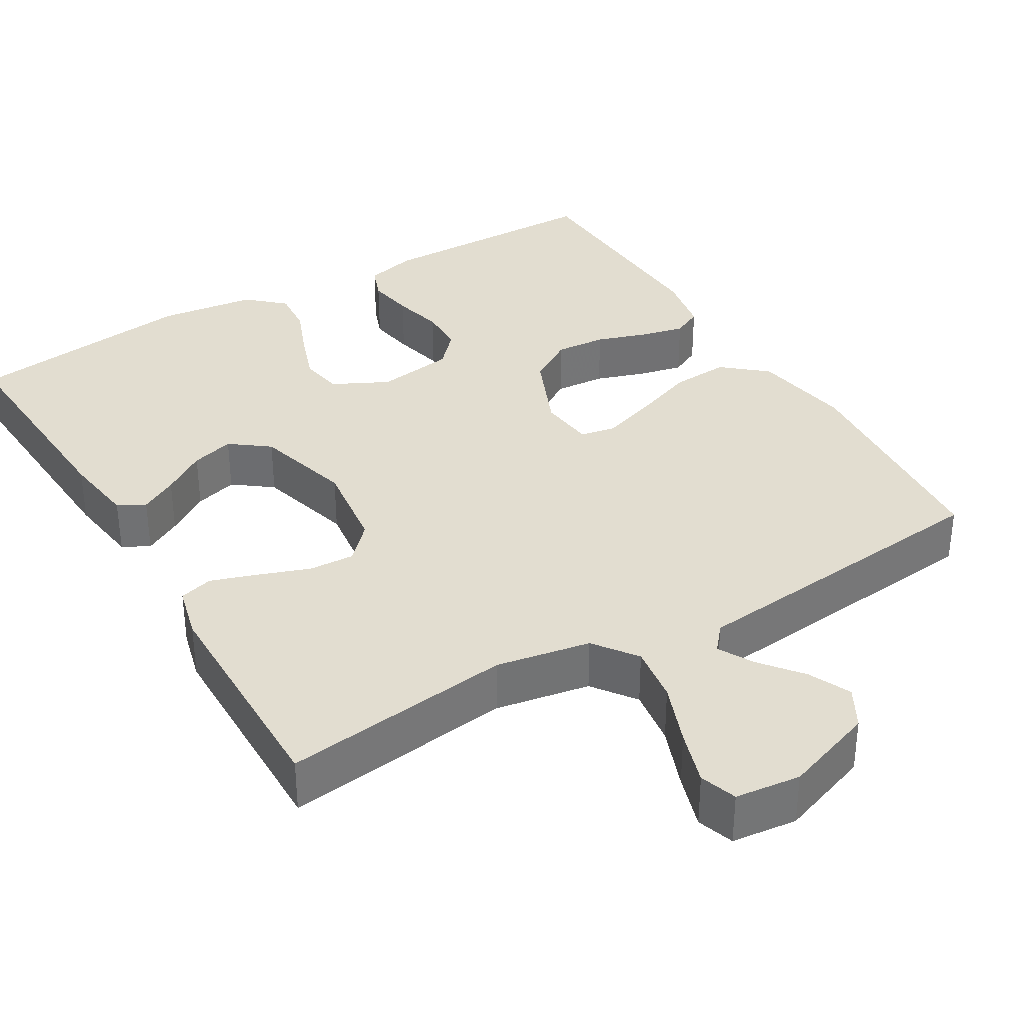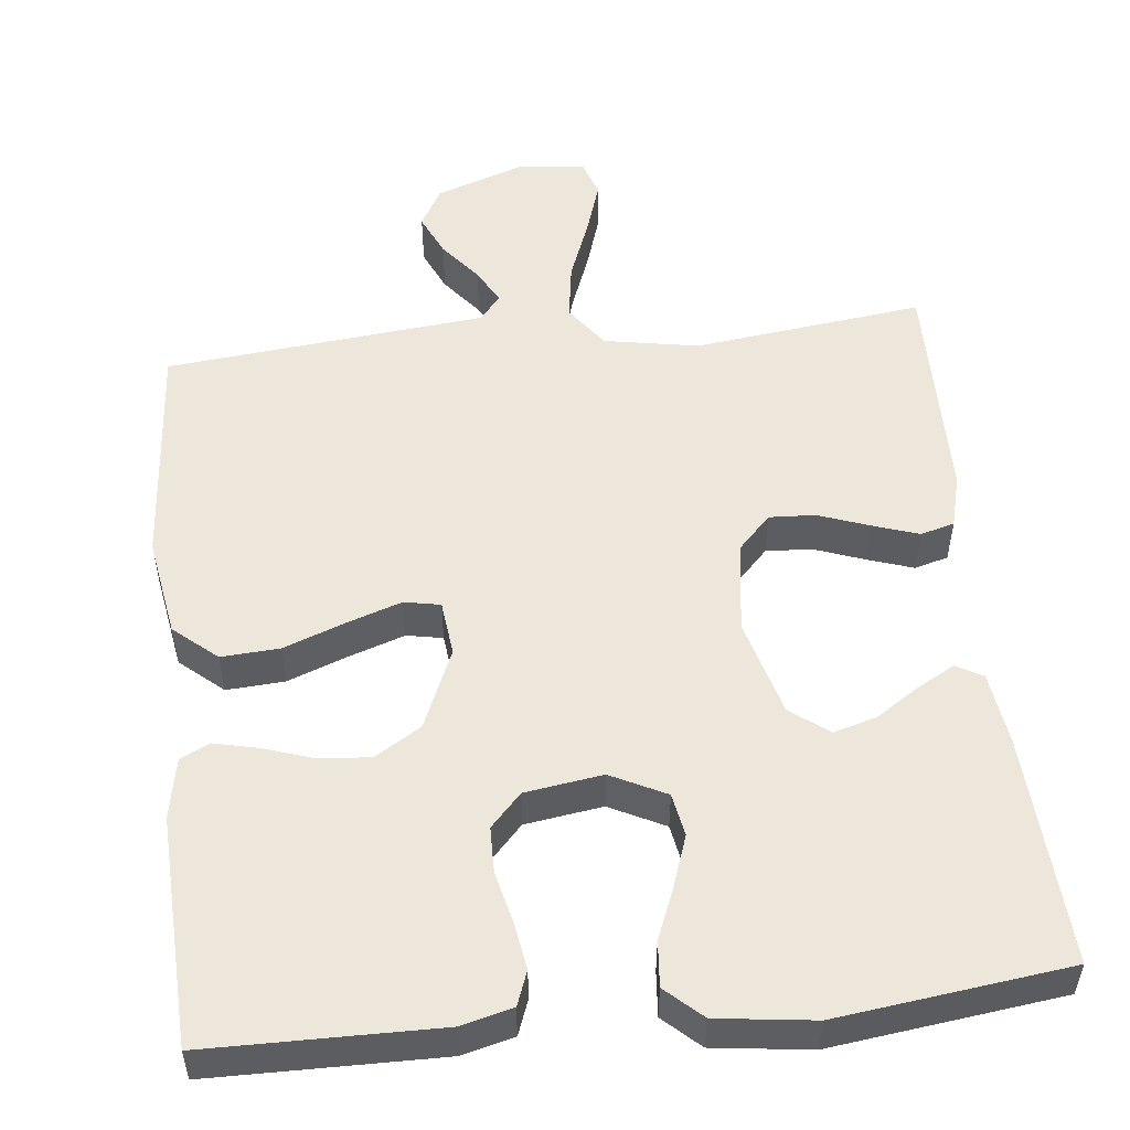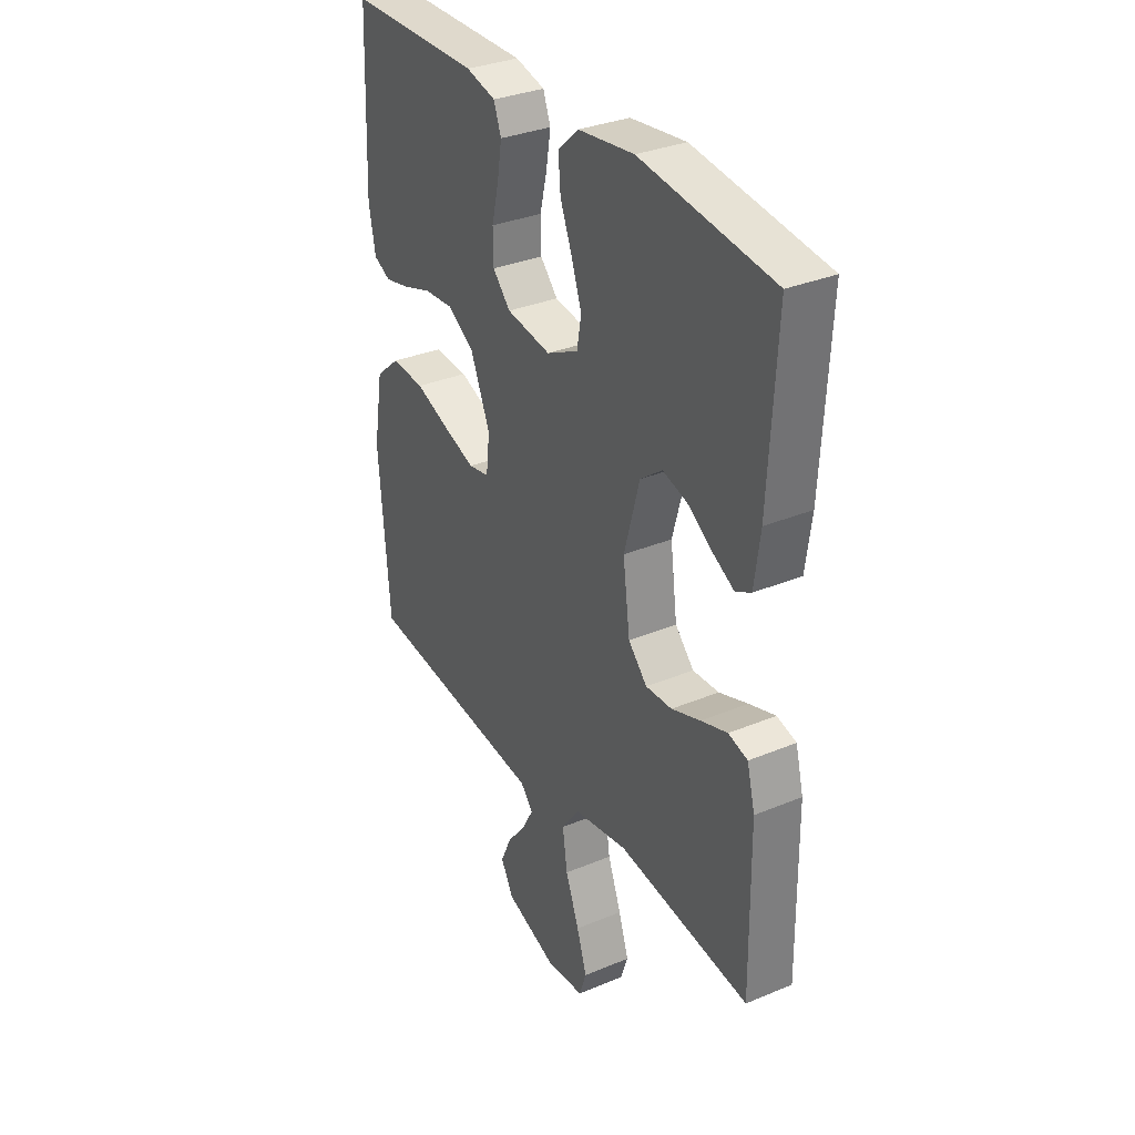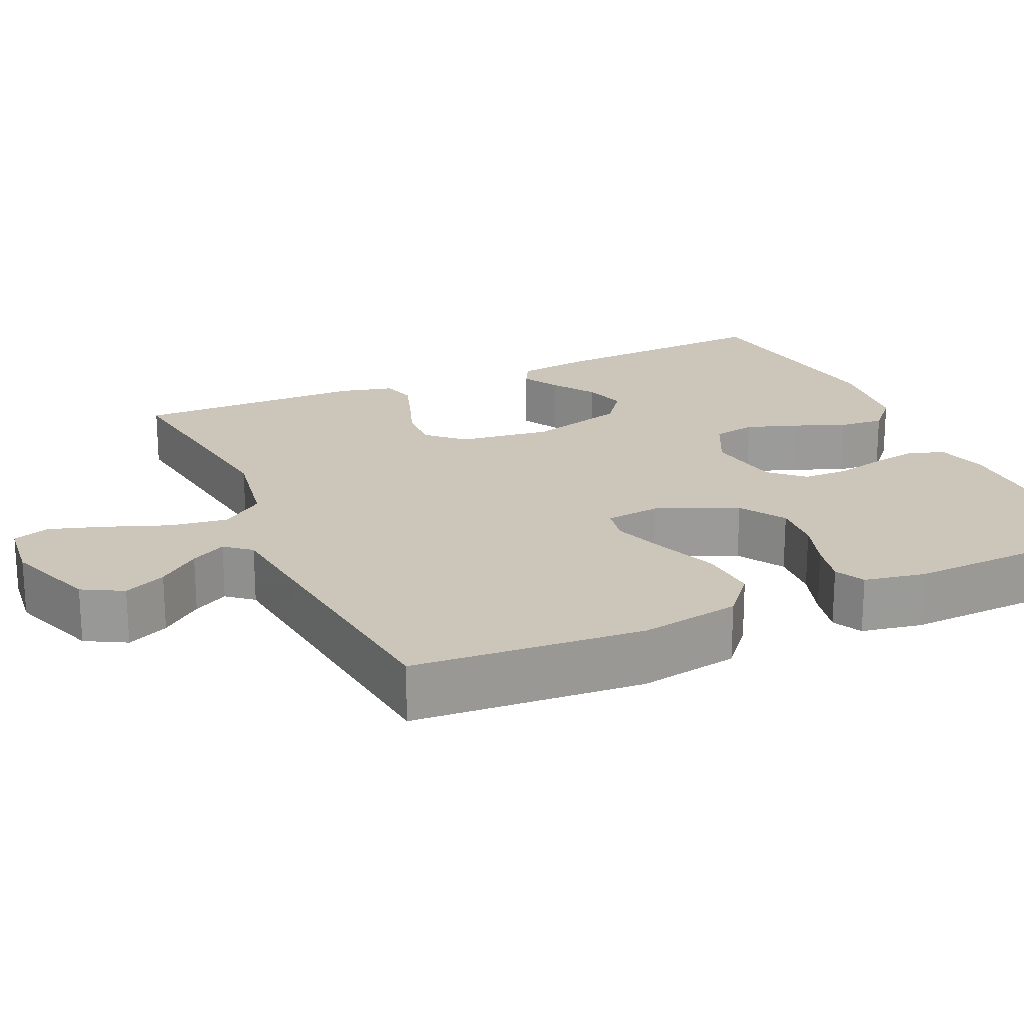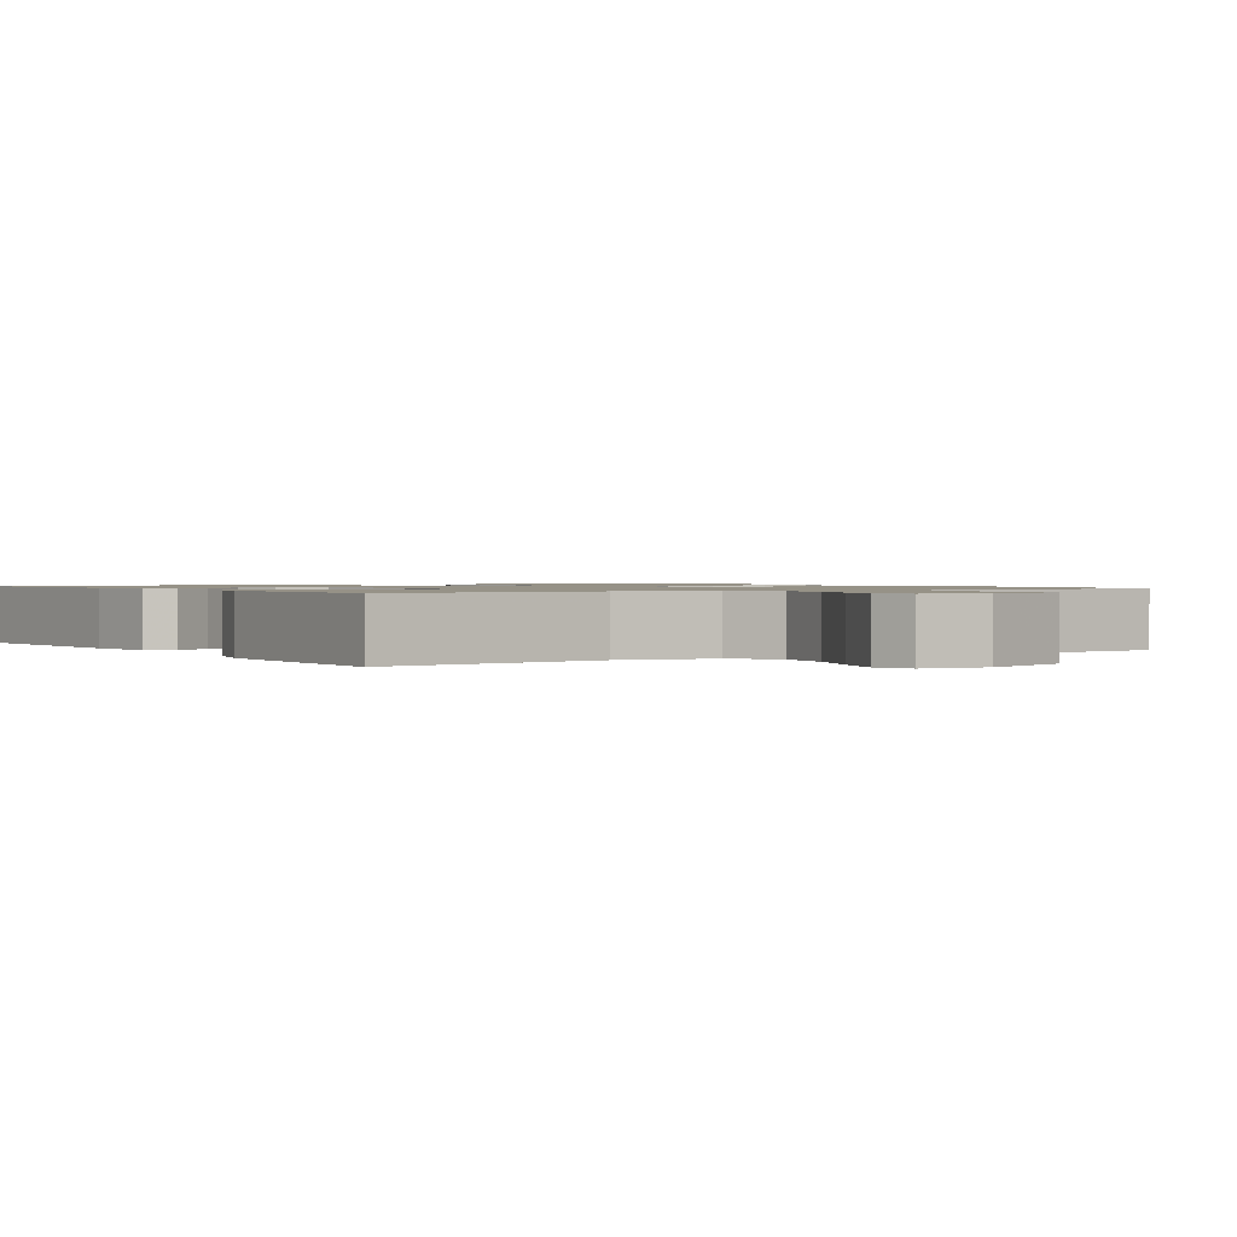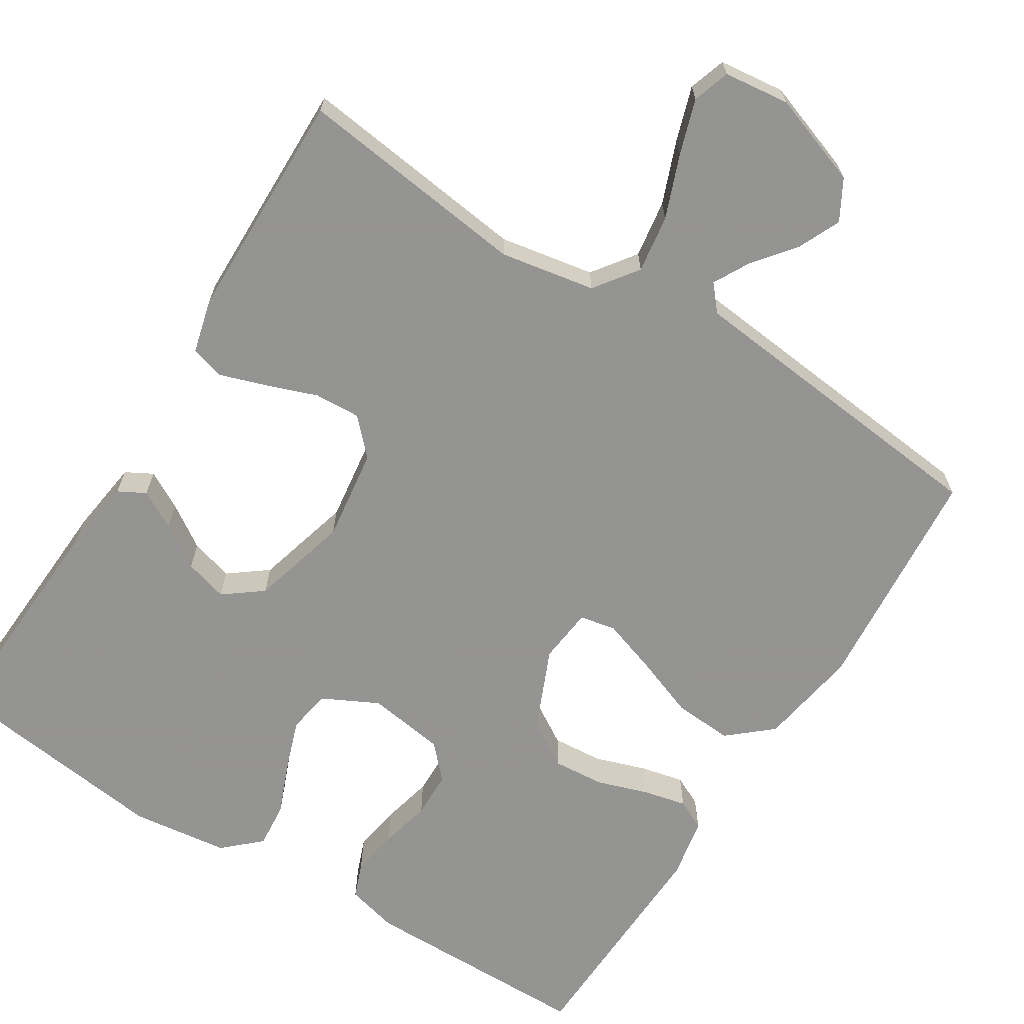
<metadata>
{"format":"obj","ext":"obj","renderer":"f3d","projection":"perspective","resolution":1024,"background":"white","views":[{"elev":35.1,"azim":149.2,"up":"+Y"},{"elev":52.6,"azim":-6.1,"up":"+Y"},{"elev":32.9,"azim":60.1,"up":"+Z"},{"elev":20.8,"azim":-114.5,"up":"+Y"},{"elev":1.1,"azim":147.6,"up":"+Y"},{"elev":-66.9,"azim":148.0,"up":"+Y"}]}
</metadata>
<code>
v -0.5 0.07 -0.5
v -0.524 0.07 -0.2
v -0.502 0.07 -0.07
v -0.446 0.07 -0.022
v -0.37 0.07 -0.027
v -0.29 0.07 -0.057
v -0.219 0.07 -0.081
v -0.172 0.07 -0.072
v -0.164 0.07 0
v -0.209 0.07 0.105
v -0.269 0.07 0.142
v -0.335 0.07 0.137
v -0.401 0.07 0.115
v -0.458 0.07 0.102
v -0.497 0.07 0.121
v -0.512 0.07 0.2
v -0.5 0.07 0.5
v -0.2 0.07 0.503
v -0.133 0.07 0.486
v -0.116 0.07 0.441
v -0.126 0.07 0.38
v -0.142 0.07 0.313
v -0.141 0.07 0.253
v -0.101 0.07 0.21
v 0 0.07 0.195
v 0.072 0.07 0.231
v 0.082 0.07 0.287
v 0.059 0.07 0.353
v 0.032 0.07 0.42
v 0.027 0.07 0.479
v 0.074 0.07 0.522
v 0.2 0.07 0.538
v 0.5 0.07 0.5
v 0.483 0.07 0.2
v 0.47 0.07 0.104
v 0.435 0.07 0.085
v 0.386 0.07 0.112
v 0.33 0.07 0.149
v 0.274 0.07 0.165
v 0.224 0.07 0.127
v 0.189 0.07 0
v 0.205 0.07 -0.12
v 0.248 0.07 -0.165
v 0.308 0.07 -0.162
v 0.374 0.07 -0.138
v 0.434 0.07 -0.118
v 0.478 0.07 -0.13
v 0.496 0.07 -0.2
v 0.5 0.07 -0.5
v 0.2 0.07 -0.462
v 0.077 0.07 -0.484
v 0.036 0.07 -0.54
v 0.047 0.07 -0.615
v 0.078 0.07 -0.696
v 0.101 0.07 -0.767
v 0.085 0.07 -0.815
v 0 0.07 -0.825
v -0.119 0.07 -0.783
v -0.148 0.07 -0.731
v -0.123 0.07 -0.676
v -0.08 0.07 -0.622
v -0.055 0.07 -0.576
v -0.083 0.07 -0.543
v -0.2 0.07 -0.531
v -0.5 0 -0.5
v -0.524 0 -0.2
v -0.502 0 -0.07
v -0.446 0 -0.022
v -0.37 0 -0.027
v -0.29 0 -0.057
v -0.219 0 -0.081
v -0.172 0 -0.072
v -0.164 0 0
v -0.209 0 0.105
v -0.269 0 0.142
v -0.335 0 0.137
v -0.401 0 0.115
v -0.458 0 0.102
v -0.497 0 0.121
v -0.512 0 0.2
v -0.5 0 0.5
v -0.2 0 0.503
v -0.133 0 0.486
v -0.116 0 0.441
v -0.126 0 0.38
v -0.142 0 0.313
v -0.141 0 0.253
v -0.101 0 0.21
v 0 0 0.195
v 0.072 0 0.231
v 0.082 0 0.287
v 0.059 0 0.353
v 0.032 0 0.42
v 0.027 0 0.479
v 0.074 0 0.522
v 0.2 0 0.538
v 0.5 0 0.5
v 0.483 0 0.2
v 0.47 0 0.104
v 0.435 0 0.085
v 0.386 0 0.112
v 0.33 0 0.149
v 0.274 0 0.165
v 0.224 0 0.127
v 0.189 0 0
v 0.205 0 -0.12
v 0.248 0 -0.165
v 0.308 0 -0.162
v 0.374 0 -0.138
v 0.434 0 -0.118
v 0.478 0 -0.13
v 0.496 0 -0.2
v 0.5 0 -0.5
v 0.2 0 -0.462
v 0.077 0 -0.484
v 0.036 0 -0.54
v 0.047 0 -0.615
v 0.078 0 -0.696
v 0.101 0 -0.767
v 0.085 0 -0.815
v 0 0 -0.825
v -0.119 0 -0.783
v -0.148 0 -0.731
v -0.123 0 -0.676
v -0.08 0 -0.622
v -0.055 0 -0.576
v -0.083 0 -0.543
v -0.2 0 -0.531
f 63 64 1 2
f 58 59 60 61
f 58 61 62
f 57 58 62
f 56 57 62
f 53 54 55 56
f 53 56 62
f 52 53 62 63
f 47 48 49 50
f 47 50 51
f 44 45 46 47
f 44 47 51
f 43 44 51 52
f 35 36 37 38
f 33 34 35 38
f 33 38 39
f 32 33 39 40
f 28 29 30 31
f 27 28 31 32
f 26 27 32 40
f 19 20 21 22
f 17 18 19 22
f 17 22 23
f 16 17 23 24
f 12 13 14 15
f 12 15 16 24
f 3 4 5 6
f 3 6 7
f 2 3 7
f 63 2 7 8
f 42 43 52 63
f 41 42 63 8
f 25 26 40 41
f 11 12 24 25
f 10 11 25 41
f 9 10 41
f 8 9 41
f 66 65 128 127
f 125 124 123 122
f 126 125 122
f 126 122 121
f 126 121 120
f 120 119 118 117
f 126 120 117
f 127 126 117 116
f 114 113 112 111
f 115 114 111
f 111 110 109 108
f 115 111 108
f 116 115 108 107
f 102 101 100 99
f 102 99 98 97
f 103 102 97
f 104 103 97 96
f 95 94 93 92
f 96 95 92 91
f 104 96 91 90
f 86 85 84 83
f 86 83 82 81
f 87 86 81
f 88 87 81 80
f 79 78 77 76
f 88 80 79 76
f 70 69 68 67
f 71 70 67
f 71 67 66
f 72 71 66 127
f 127 116 107 106
f 72 127 106 105
f 105 104 90 89
f 89 88 76 75
f 105 89 75 74
f 105 74 73
f 105 73 72
f 1 65 66 2
f 2 66 67 3
f 3 67 68 4
f 4 68 69 5
f 5 69 70 6
f 6 70 71 7
f 7 71 72 8
f 8 72 73 9
f 9 73 74 10
f 10 74 75 11
f 11 75 76 12
f 12 76 77 13
f 13 77 78 14
f 14 78 79 15
f 15 79 80 16
f 16 80 81 17
f 17 81 82 18
f 18 82 83 19
f 19 83 84 20
f 20 84 85 21
f 21 85 86 22
f 22 86 87 23
f 23 87 88 24
f 24 88 89 25
f 25 89 90 26
f 26 90 91 27
f 27 91 92 28
f 28 92 93 29
f 29 93 94 30
f 30 94 95 31
f 31 95 96 32
f 32 96 97 33
f 33 97 98 34
f 34 98 99 35
f 35 99 100 36
f 36 100 101 37
f 37 101 102 38
f 38 102 103 39
f 39 103 104 40
f 40 104 105 41
f 41 105 106 42
f 42 106 107 43
f 43 107 108 44
f 44 108 109 45
f 45 109 110 46
f 46 110 111 47
f 47 111 112 48
f 48 112 113 49
f 49 113 114 50
f 50 114 115 51
f 51 115 116 52
f 52 116 117 53
f 53 117 118 54
f 54 118 119 55
f 55 119 120 56
f 56 120 121 57
f 57 121 122 58
f 58 122 123 59
f 59 123 124 60
f 60 124 125 61
f 61 125 126 62
f 62 126 127 63
f 63 127 128 64
f 64 128 65 1

</code>
